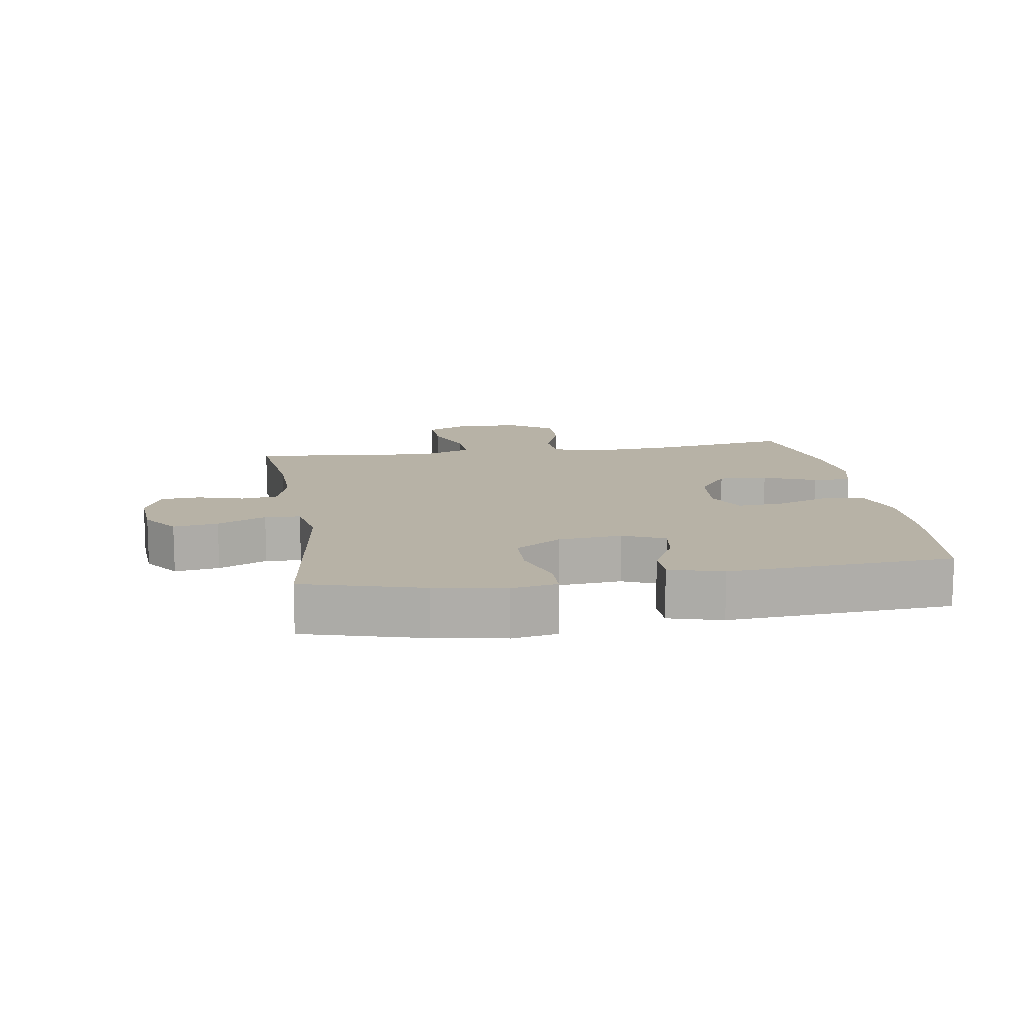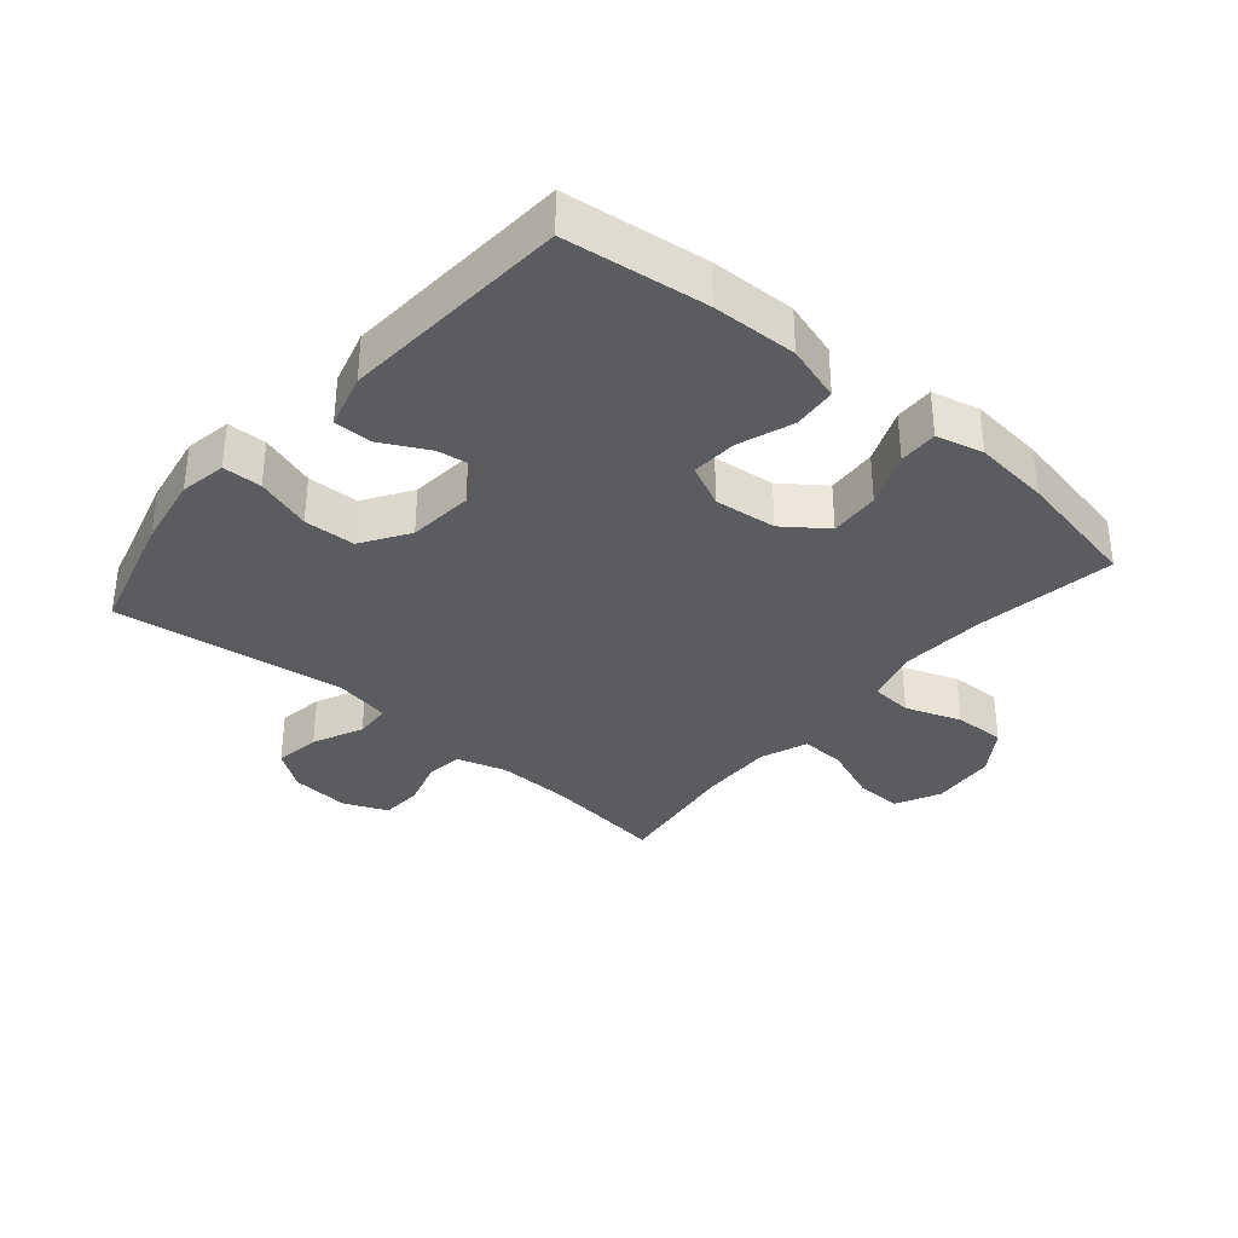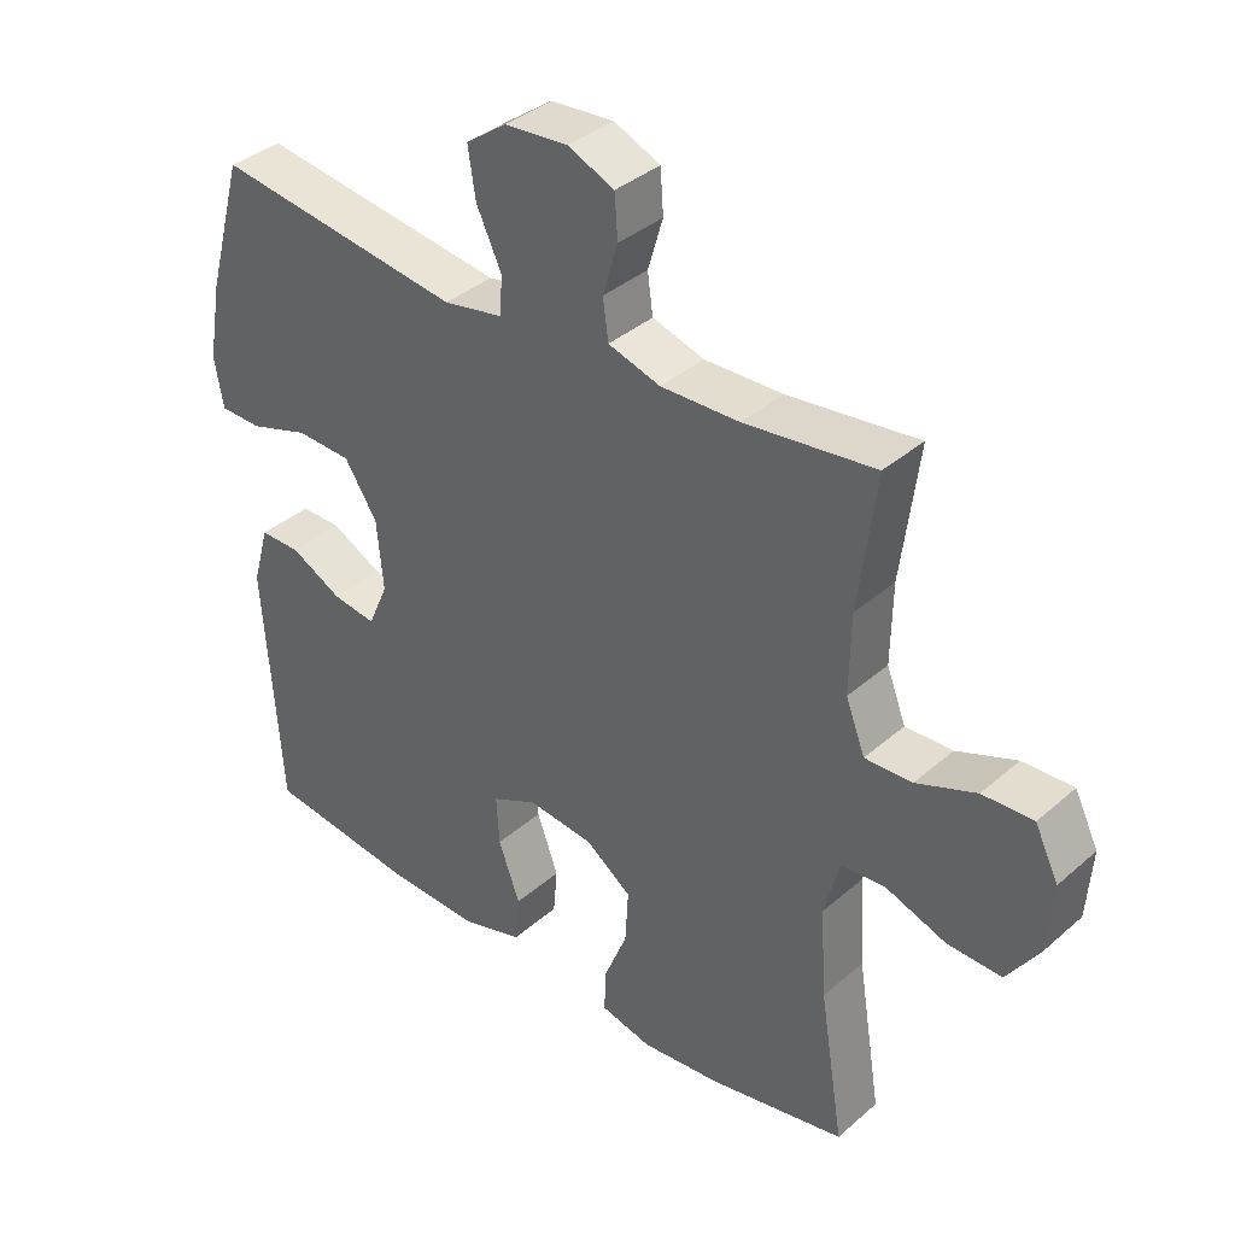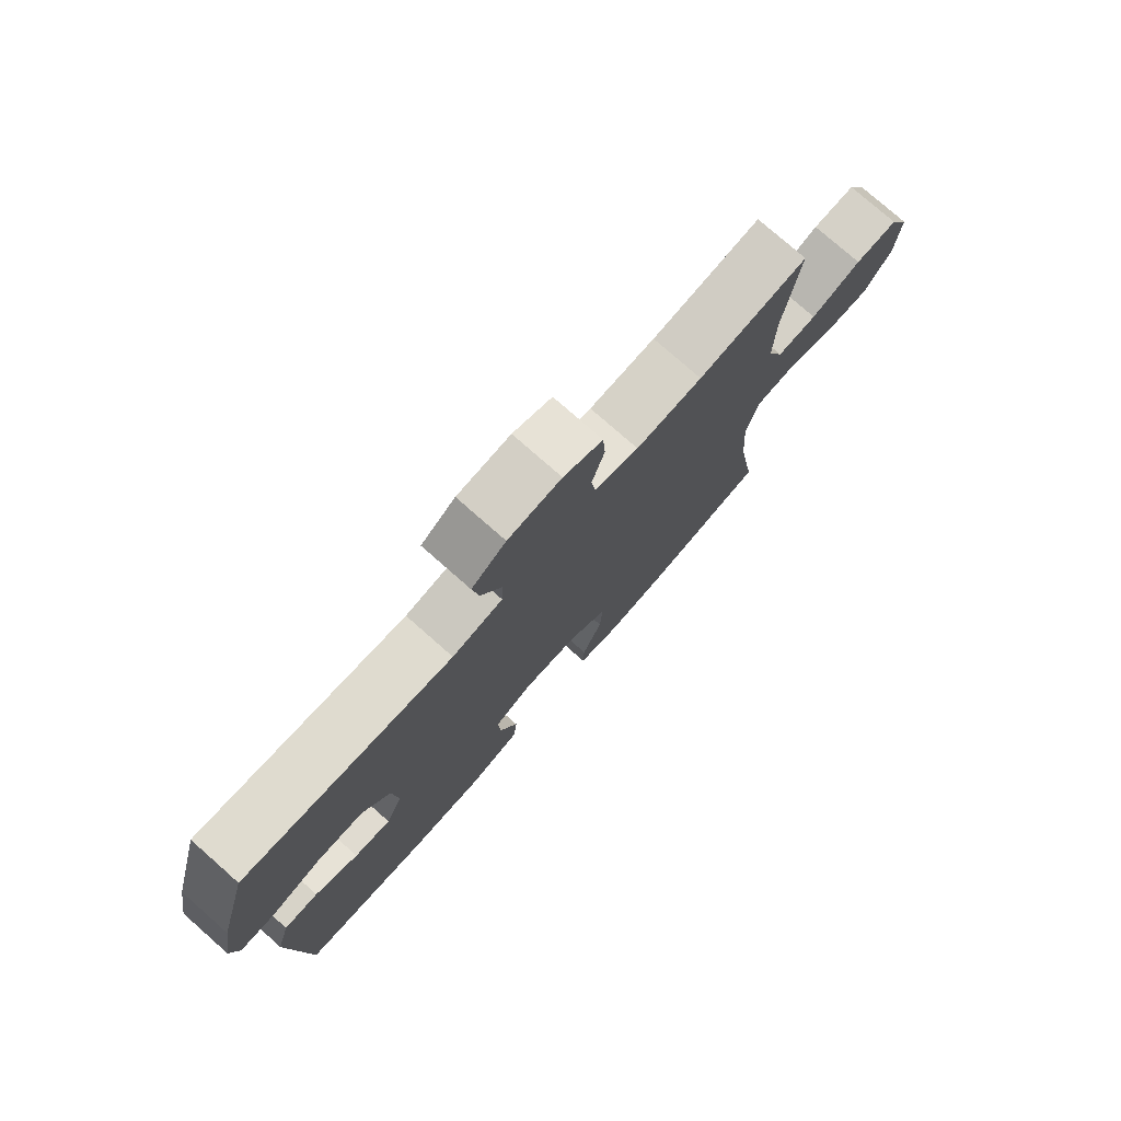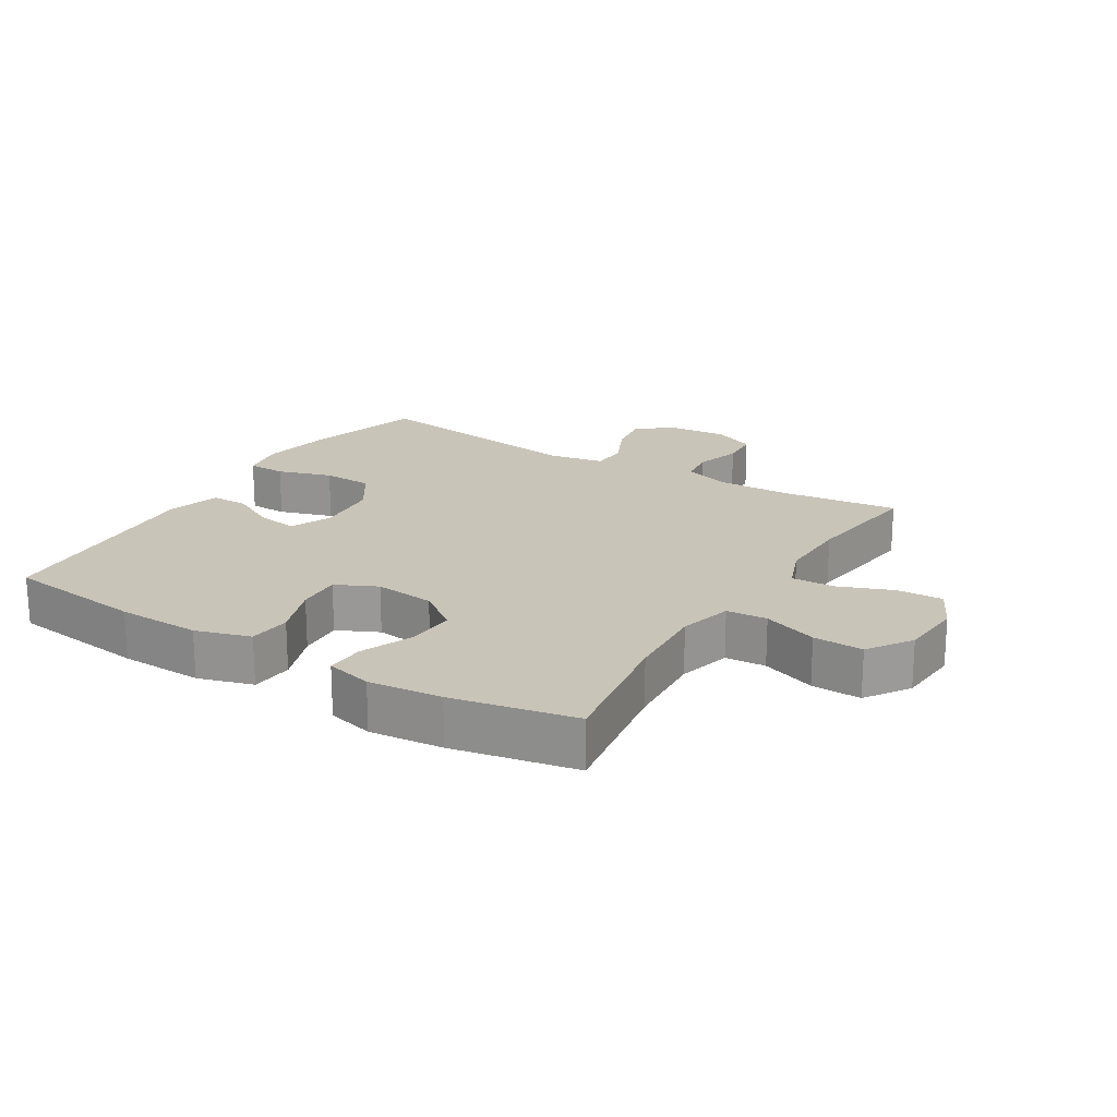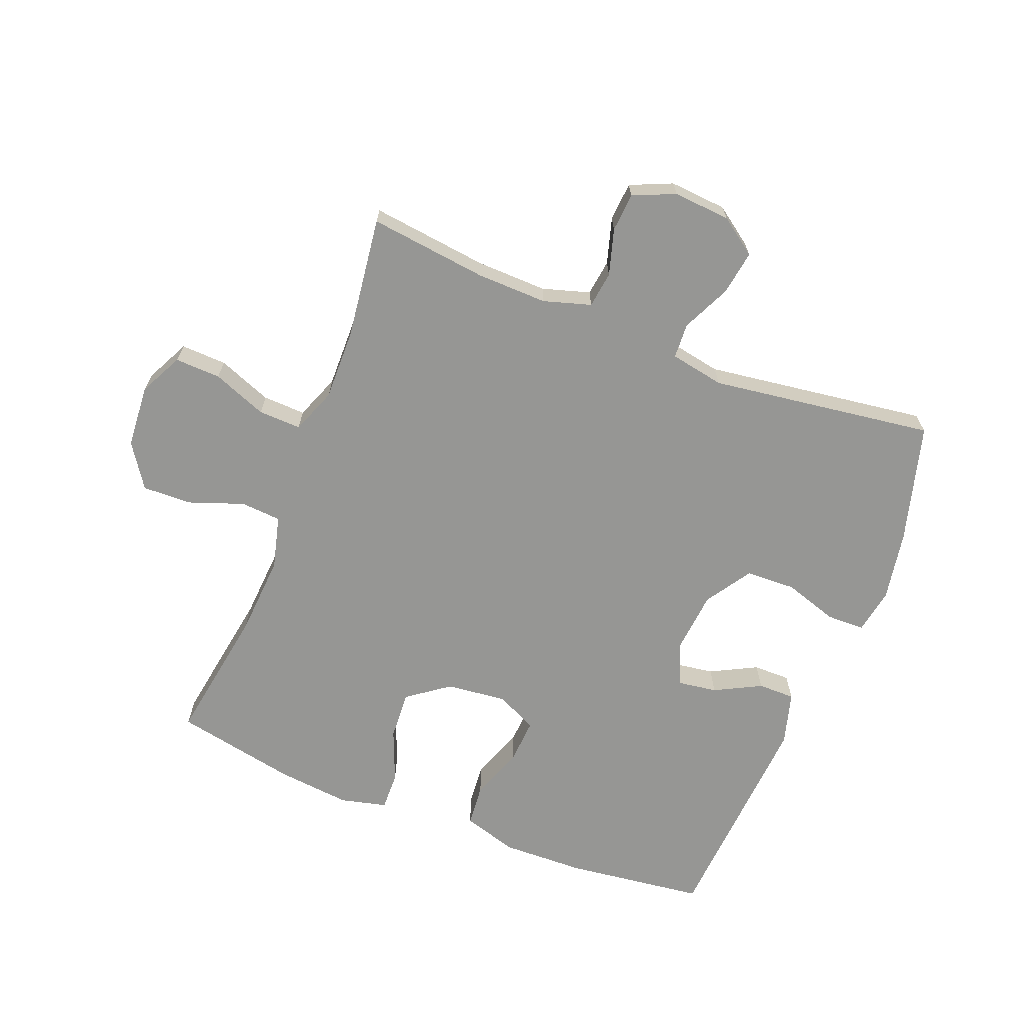
<metadata>
{"format":"obj","ext":"obj","renderer":"f3d","projection":"perspective","resolution":1024,"background":"white","views":[{"elev":12.4,"azim":81.0,"up":"+Y"},{"elev":-35.2,"azim":139.6,"up":"+Y"},{"elev":36.9,"azim":-138.2,"up":"+Z"},{"elev":77.0,"azim":131.4,"up":"+Z"},{"elev":20.2,"azim":-148.4,"up":"+Y"},{"elev":-67.7,"azim":-21.5,"up":"+Y"}]}
</metadata>
<code>
o path2620
v -0.4432 0.0375 0.2769
v -0.4411 0.0375 0.1598
v -0.4695 0.0375 0.0863
v -0.5391 0.0375 0.08863
v -0.627 0.0375 0.1227
v -0.7013 0.0375 0.1255
v -0.7363 0.0375 0.05479
v -0.7288 0.0375 -0.04732
v -0.6812 0.0375 -0.1179
v -0.6007 0.0375 -0.1152
v -0.5125 0.0375 -0.0834
v -0.4466 0.0375 -0.08798
v -0.4244 0.0375 -0.1742
v -0.4332 0.0375 -0.3063
v -0.4687 0.0375 -0.5272
v -0.2689 0.0375 -0.5666
v -0.1505 0.0375 -0.5785
v -0.07583 0.0375 -0.5601
v -0.07752 0.0375 -0.4982
v -0.112 0.0375 -0.4133
v -0.1168 0.0375 -0.3339
v -0.05005 0.0375 -0.2846
v 0.04751 0.0375 -0.2736
v 0.1143 0.0375 -0.3053
v 0.11 0.0375 -0.3776
v 0.07839 0.0375 -0.4642
v 0.08456 0.0375 -0.5328
v 0.1732 0.0375 -0.5595
v 0.3081 0.0375 -0.5556
v 0.533 0.0375 -0.5272
v 0.558 0.0375 -0.1633
v 0.5339 0.0375 -0.07692
v 0.4739 0.0375 -0.07709
v 0.3982 0.0375 -0.1162
v 0.3342 0.0375 -0.1255
v 0.3047 0.0375 -0.0581
v 0.3142 0.0375 0.0445
v 0.3624 0.0375 0.1188
v 0.4436 0.0375 0.1219
v 0.5311 0.0375 0.09379
v 0.5927 0.0375 0.09518
v 0.6059 0.0375 0.1684
v 0.5859 0.0375 0.2827
v 0.533 0.0375 0.4747
v 0.1697 0.0375 0.4242
v 0.08162 0.0375 0.4406
v 0.07853 0.0375 0.4979
v 0.1154 0.0375 0.5764
v 0.1264 0.0375 0.6486
v 0.06674 0.0375 0.6911
v -0.02626 0.0375 0.6983
v -0.0945 0.0375 0.6686
v -0.099 0.0375 0.6054
v -0.07704 0.0375 0.5309
v -0.08499 0.0375 0.4721
v -0.1618 0.0375 0.4488
v -0.2772 0.0375 0.4515
v -0.4687 0.0375 0.4747
v -0.4432 -0.0375 0.2769
v -0.4411 -0.0375 0.1598
v -0.4695 -0.0375 0.0863
v -0.5391 -0.0375 0.08863
v -0.627 -0.0375 0.1227
v -0.7013 -0.0375 0.1255
v -0.7363 -0.0375 0.05479
v -0.7288 -0.0375 -0.04732
v -0.6812 -0.0375 -0.1179
v -0.6007 -0.0375 -0.1152
v -0.5125 -0.0375 -0.0834
v -0.4466 -0.0375 -0.08798
v -0.4244 -0.0375 -0.1742
v -0.4332 -0.0375 -0.3063
v -0.4687 -0.0375 -0.5272
v -0.2689 -0.0375 -0.5666
v -0.1505 -0.0375 -0.5785
v -0.07583 -0.0375 -0.5601
v -0.07752 -0.0375 -0.4982
v -0.112 -0.0375 -0.4133
v -0.1168 -0.0375 -0.3339
v -0.05005 -0.0375 -0.2846
v 0.04751 -0.0375 -0.2736
v 0.1143 -0.0375 -0.3053
v 0.11 -0.0375 -0.3776
v 0.07839 -0.0375 -0.4642
v 0.08456 -0.0375 -0.5328
v 0.1732 -0.0375 -0.5595
v 0.3081 -0.0375 -0.5556
v 0.533 -0.0375 -0.5272
v 0.558 -0.0375 -0.1633
v 0.5339 -0.0375 -0.07692
v 0.4739 -0.0375 -0.07709
v 0.3982 -0.0375 -0.1162
v 0.3342 -0.0375 -0.1255
v 0.3047 -0.0375 -0.0581
v 0.3142 -0.0375 0.0445
v 0.3624 -0.0375 0.1188
v 0.4436 -0.0375 0.1219
v 0.5311 -0.0375 0.09379
v 0.5927 -0.0375 0.09518
v 0.6059 -0.0375 0.1684
v 0.5859 -0.0375 0.2827
v 0.533 -0.0375 0.4747
v 0.1697 -0.0375 0.4242
v 0.08162 -0.0375 0.4406
v 0.07853 -0.0375 0.4979
v 0.1154 -0.0375 0.5764
v 0.1264 -0.0375 0.6486
v 0.06674 -0.0375 0.6911
v -0.02626 -0.0375 0.6983
v -0.0945 -0.0375 0.6686
v -0.099 -0.0375 0.6054
v -0.07704 -0.0375 0.5309
v -0.08499 -0.0375 0.4721
v -0.1618 -0.0375 0.4488
v -0.2772 -0.0375 0.4515
v -0.4687 -0.0375 0.4747
v -0.7013 0.0375 0.1255
v -0.7013 0.0375 0.1255
v -0.7363 0.0375 0.05479
v -0.7288 0.0375 -0.04732
v -0.6812 0.0375 -0.1179
v -0.627 0.0375 0.1227
v -0.6007 0.0375 -0.1152
v -0.5391 0.0375 0.08863
v -0.5125 0.0375 -0.0834
v -0.4695 0.0375 0.0863
v -0.4695 0.0375 0.0863
v -0.4466 0.0375 -0.08798
v -0.4466 0.0375 -0.08798
v -0.4411 0.0375 0.1598
v -0.4687 0.0375 0.4747
v -0.4687 0.0375 0.4747
v -0.4432 0.0375 0.2769
v -0.4332 0.0375 -0.3063
v -0.4687 0.0375 -0.5272
v -0.4687 0.0375 -0.5272
v -0.4244 0.0375 -0.1742
v -0.2772 0.0375 0.4515
v -0.2689 0.0375 -0.5666
v -0.1618 0.0375 0.4488
v -0.1505 0.0375 -0.5785
v -0.08499 0.0375 0.4721
v -0.08499 0.0375 0.4721
v -0.112 0.0375 -0.4133
v -0.1168 0.0375 -0.3339
v -0.07583 0.0375 -0.5601
v -0.07583 0.0375 -0.5601
v -0.05005 0.0375 -0.2846
v -0.07752 0.0375 -0.4982
v -0.0945 0.0375 0.6686
v -0.0945 0.0375 0.6686
v -0.099 0.0375 0.6054
v -0.07704 0.0375 0.5309
v -0.02626 0.0375 0.6983
v 0.04751 0.0375 -0.2736
v 0.06674 0.0375 0.6911
v 0.1143 0.0375 -0.3053
v 0.1143 0.0375 -0.3053
v 0.1264 0.0375 0.6486
v 0.1264 0.0375 0.6486
v 0.11 0.0375 -0.3776
v 0.07839 0.0375 -0.4642
v 0.08456 0.0375 -0.5328
v 0.08456 0.0375 -0.5328
v 0.1154 0.0375 0.5764
v 0.07853 0.0375 0.4979
v 0.08162 0.0375 0.4406
v 0.08162 0.0375 0.4406
v 0.1697 0.0375 0.4242
v 0.1732 0.0375 -0.5595
v 0.3081 0.0375 -0.5556
v 0.3047 0.0375 -0.0581
v 0.3142 0.0375 0.0445
v 0.3342 0.0375 -0.1255
v 0.3342 0.0375 -0.1255
v 0.3624 0.0375 0.1188
v 0.3982 0.0375 -0.1162
v 0.4436 0.0375 0.1219
v 0.4739 0.0375 -0.07709
v 0.533 0.0375 0.4747
v 0.533 0.0375 0.4747
v 0.5311 0.0375 0.09379
v 0.5339 0.0375 -0.07692
v 0.5339 0.0375 -0.07692
v 0.533 0.0375 -0.5272
v 0.533 0.0375 -0.5272
v 0.5927 0.0375 0.09518
v 0.5927 0.0375 0.09518
v 0.558 0.0375 -0.1633
v 0.5859 0.0375 0.2827
v 0.6059 0.0375 0.1684
v -0.7013 -0.0375 0.1255
v -0.7013 -0.0375 0.1255
v -0.7363 -0.0375 0.05479
v -0.7288 -0.0375 -0.04732
v -0.6812 -0.0375 -0.1179
v -0.627 -0.0375 0.1227
v -0.6007 -0.0375 -0.1152
v -0.5391 -0.0375 0.08863
v -0.5125 -0.0375 -0.0834
v -0.4695 -0.0375 0.0863
v -0.4695 -0.0375 0.0863
v -0.4466 -0.0375 -0.08798
v -0.4466 -0.0375 -0.08798
v -0.4411 -0.0375 0.1598
v -0.4687 -0.0375 0.4747
v -0.4687 -0.0375 0.4747
v -0.4432 -0.0375 0.2769
v -0.4332 -0.0375 -0.3063
v -0.4687 -0.0375 -0.5272
v -0.4687 -0.0375 -0.5272
v -0.4244 -0.0375 -0.1742
v -0.2772 -0.0375 0.4515
v -0.2689 -0.0375 -0.5666
v -0.1618 -0.0375 0.4488
v -0.1505 -0.0375 -0.5785
v -0.08499 -0.0375 0.4721
v -0.08499 -0.0375 0.4721
v -0.112 -0.0375 -0.4133
v -0.1168 -0.0375 -0.3339
v -0.07583 -0.0375 -0.5601
v -0.07583 -0.0375 -0.5601
v -0.05005 -0.0375 -0.2846
v -0.07752 -0.0375 -0.4982
v -0.0945 -0.0375 0.6686
v -0.0945 -0.0375 0.6686
v -0.099 -0.0375 0.6054
v -0.07704 -0.0375 0.5309
v -0.02626 -0.0375 0.6983
v 0.04751 -0.0375 -0.2736
v 0.06674 -0.0375 0.6911
v 0.1143 -0.0375 -0.3053
v 0.1143 -0.0375 -0.3053
v 0.1264 -0.0375 0.6486
v 0.1264 -0.0375 0.6486
v 0.11 -0.0375 -0.3776
v 0.07839 -0.0375 -0.4642
v 0.08456 -0.0375 -0.5328
v 0.08456 -0.0375 -0.5328
v 0.1154 -0.0375 0.5764
v 0.07853 -0.0375 0.4979
v 0.08162 -0.0375 0.4406
v 0.08162 -0.0375 0.4406
v 0.1697 -0.0375 0.4242
v 0.1732 -0.0375 -0.5595
v 0.3081 -0.0375 -0.5556
v 0.3047 -0.0375 -0.0581
v 0.3142 -0.0375 0.0445
v 0.3342 -0.0375 -0.1255
v 0.3342 -0.0375 -0.1255
v 0.3624 -0.0375 0.1188
v 0.3982 -0.0375 -0.1162
v 0.4436 -0.0375 0.1219
v 0.4739 -0.0375 -0.07709
v 0.533 -0.0375 0.4747
v 0.533 -0.0375 0.4747
v 0.5311 -0.0375 0.09379
v 0.5339 -0.0375 -0.07692
v 0.5339 -0.0375 -0.07692
v 0.533 -0.0375 -0.5272
v 0.533 -0.0375 -0.5272
v 0.5927 -0.0375 0.09518
v 0.5927 -0.0375 0.09518
v 0.558 -0.0375 -0.1633
v 0.5859 -0.0375 0.2827
v 0.6059 -0.0375 0.1684
f 194 197 192
f 244 251 255
f 255 251 265
f 237 245 236
f 217 242 241
f 195 197 194
f 247 232 249
f 241 240 228
f 248 244 242
f 228 229 227
f 245 246 236
f 221 224 216
f 231 240 234
f 208 215 213
f 252 264 254
f 198 199 195
f 260 249 246
f 246 249 232
f 209 220 212
f 212 223 203
f 214 209 210
f 258 254 264
f 217 241 228
f 203 201 200
f 223 248 215
f 253 265 251
f 229 240 231
f 200 201 199
f 223 215 205
f 198 195 196
f 230 248 223
f 205 201 203
f 227 229 225
f 223 205 203
f 197 195 199
f 251 244 248
f 215 242 217
f 228 240 229
f 220 223 212
f 200 199 198
f 265 253 266
f 216 219 214
f 219 220 209
f 264 252 260
f 232 247 230
f 266 253 257
f 260 252 249
f 248 230 247
f 266 257 262
f 214 219 209
f 205 215 208
f 238 245 237
f 224 219 216
f 248 242 215
f 236 246 232
f 208 213 206
f 118 7 65 193
f 7 8 66 65
f 8 9 67 66
f 5 6 64 63
f 9 10 68 67
f 4 5 63 62
f 10 11 69 68
f 127 4 62 202
f 11 129 204 69
f 2 3 61 60
f 132 1 59 207
f 14 136 211 72
f 12 13 71 70
f 1 2 60 59
f 13 14 72 71
f 57 58 116 115
f 15 16 74 73
f 56 57 115 114
f 16 17 75 74
f 143 56 114 218
f 20 21 79 78
f 17 147 222 75
f 21 22 80 79
f 19 20 78 77
f 18 19 77 76
f 151 53 111 226
f 53 54 112 111
f 51 52 110 109
f 54 55 113 112
f 22 23 81 80
f 50 51 109 108
f 23 158 233 81
f 160 50 108 235
f 25 26 84 83
f 26 164 239 84
f 48 49 107 106
f 47 48 106 105
f 168 47 105 243
f 45 46 104 103
f 27 28 86 85
f 24 25 83 82
f 28 29 87 86
f 36 37 95 94
f 175 36 94 250
f 37 38 96 95
f 34 35 93 92
f 38 39 97 96
f 33 34 92 91
f 181 45 103 256
f 39 40 98 97
f 184 33 91 259
f 29 186 261 87
f 40 188 263 98
f 31 32 90 89
f 30 31 89 88
f 43 44 102 101
f 42 43 101 100
f 41 42 100 99
f 119 117 122
f 169 180 176
f 180 190 176
f 162 161 170
f 142 166 167
f 120 119 122
f 172 174 157
f 166 153 165
f 173 167 169
f 153 152 154
f 170 161 171
f 146 141 149
f 156 159 165
f 133 138 140
f 177 179 189
f 123 120 124
f 185 171 174
f 171 157 174
f 134 137 145
f 137 128 148
f 139 135 134
f 183 189 179
f 142 153 166
f 128 125 126
f 148 140 173
f 178 176 190
f 154 156 165
f 125 124 126
f 148 130 140
f 123 121 120
f 155 148 173
f 130 128 126
f 152 150 154
f 148 128 130
f 122 124 120
f 176 173 169
f 140 142 167
f 153 154 165
f 145 137 148
f 125 123 124
f 190 191 178
f 141 139 144
f 144 134 145
f 189 185 177
f 157 155 172
f 191 182 178
f 185 174 177
f 173 172 155
f 191 187 182
f 139 134 144
f 130 133 140
f 163 162 170
f 149 141 144
f 173 140 167
f 161 157 171
f 133 131 138

</code>
